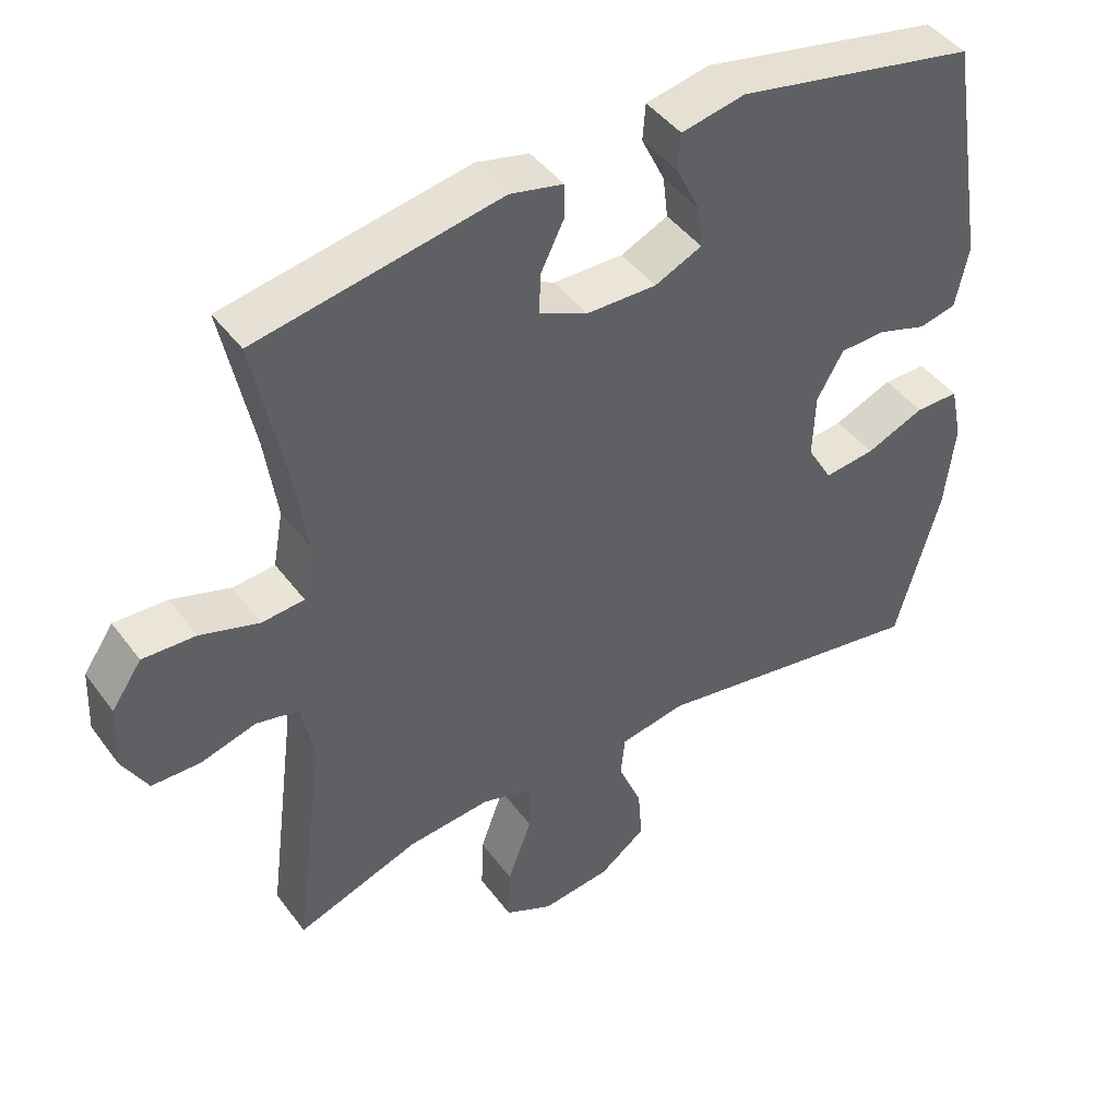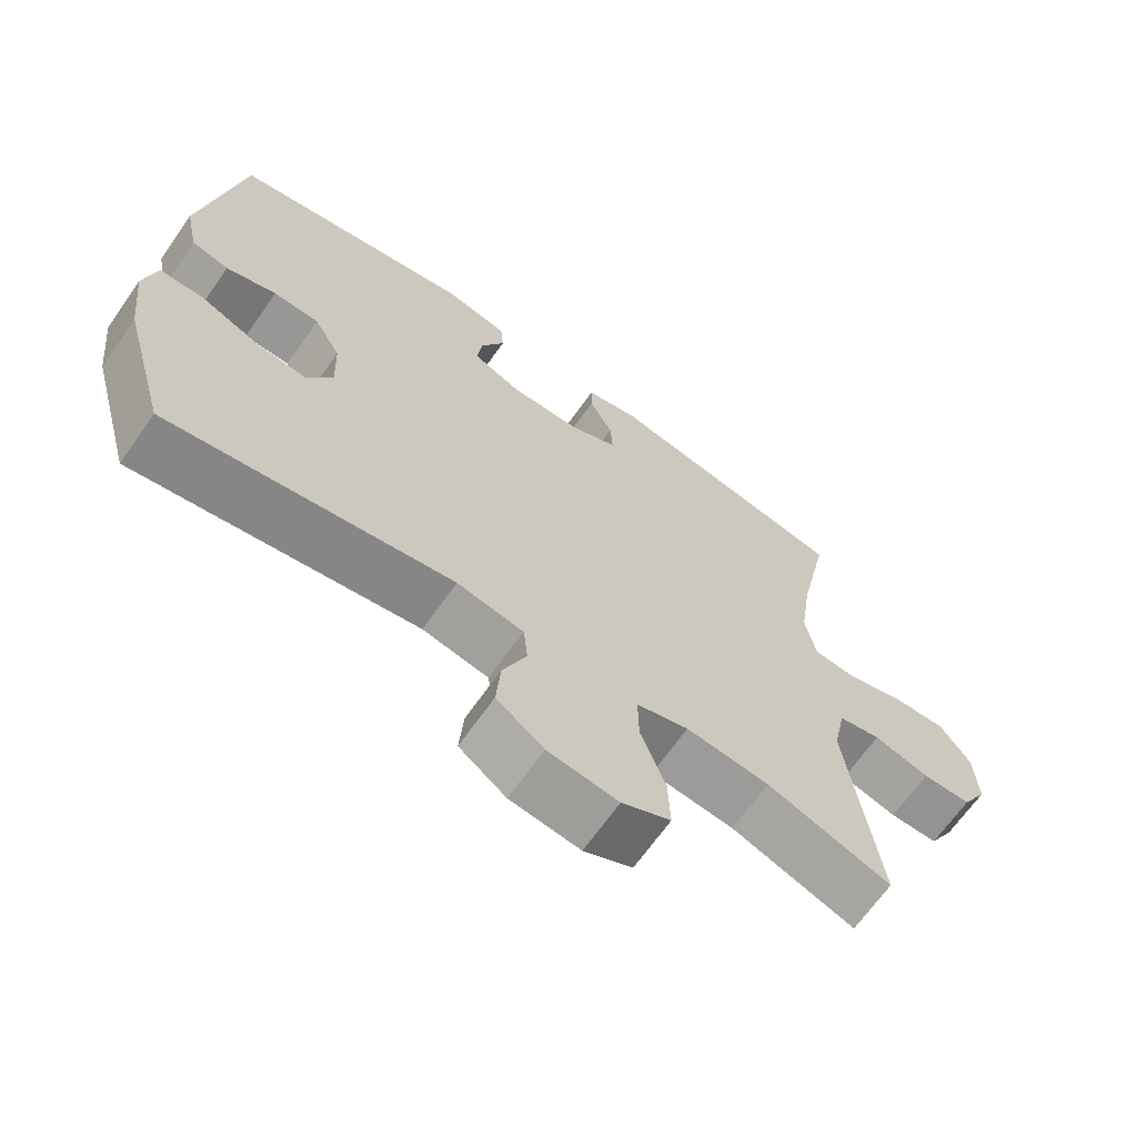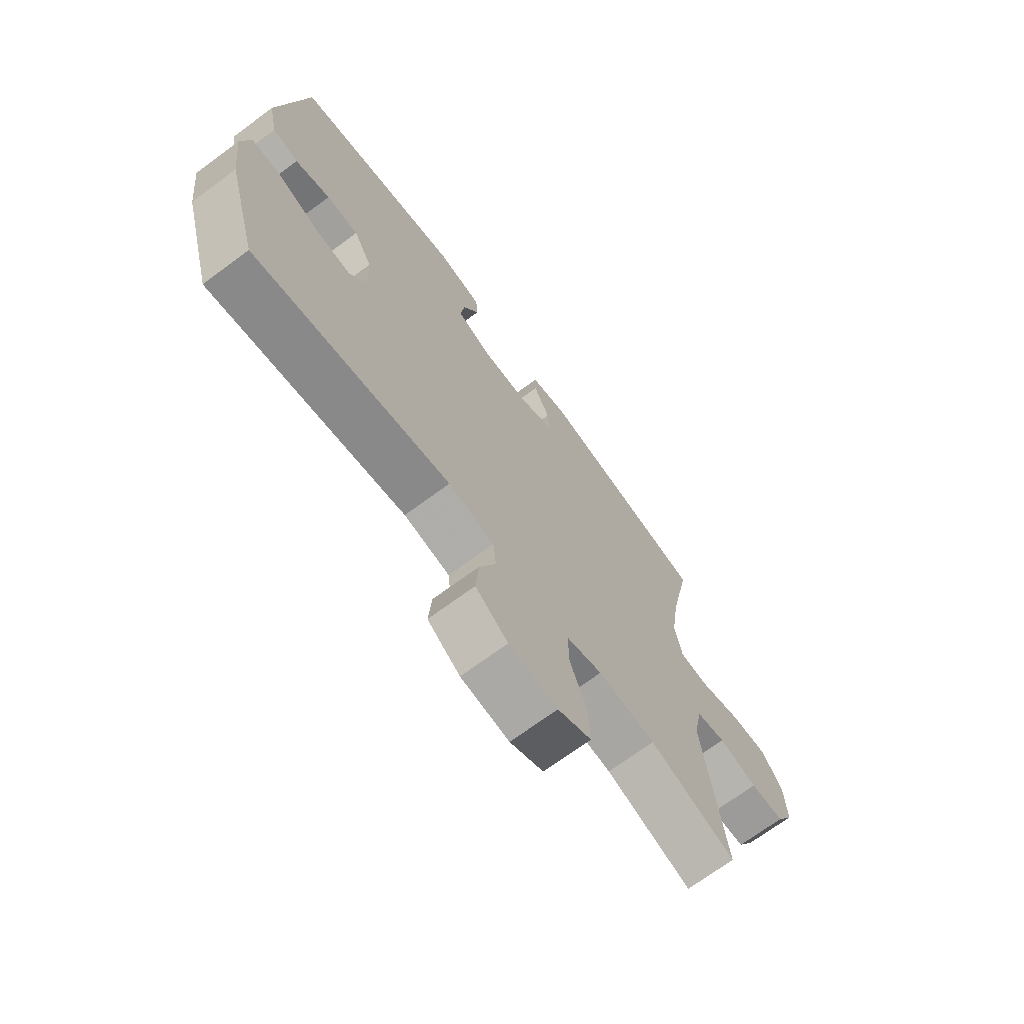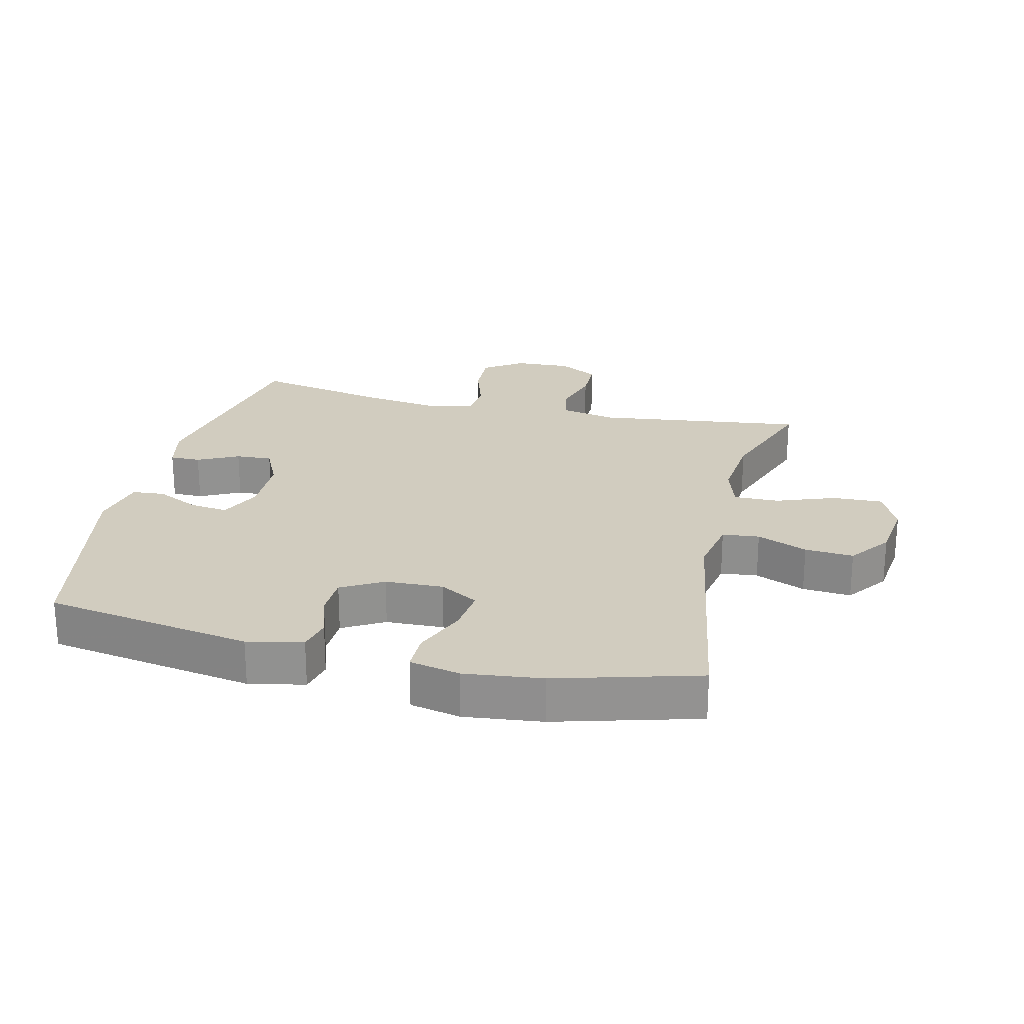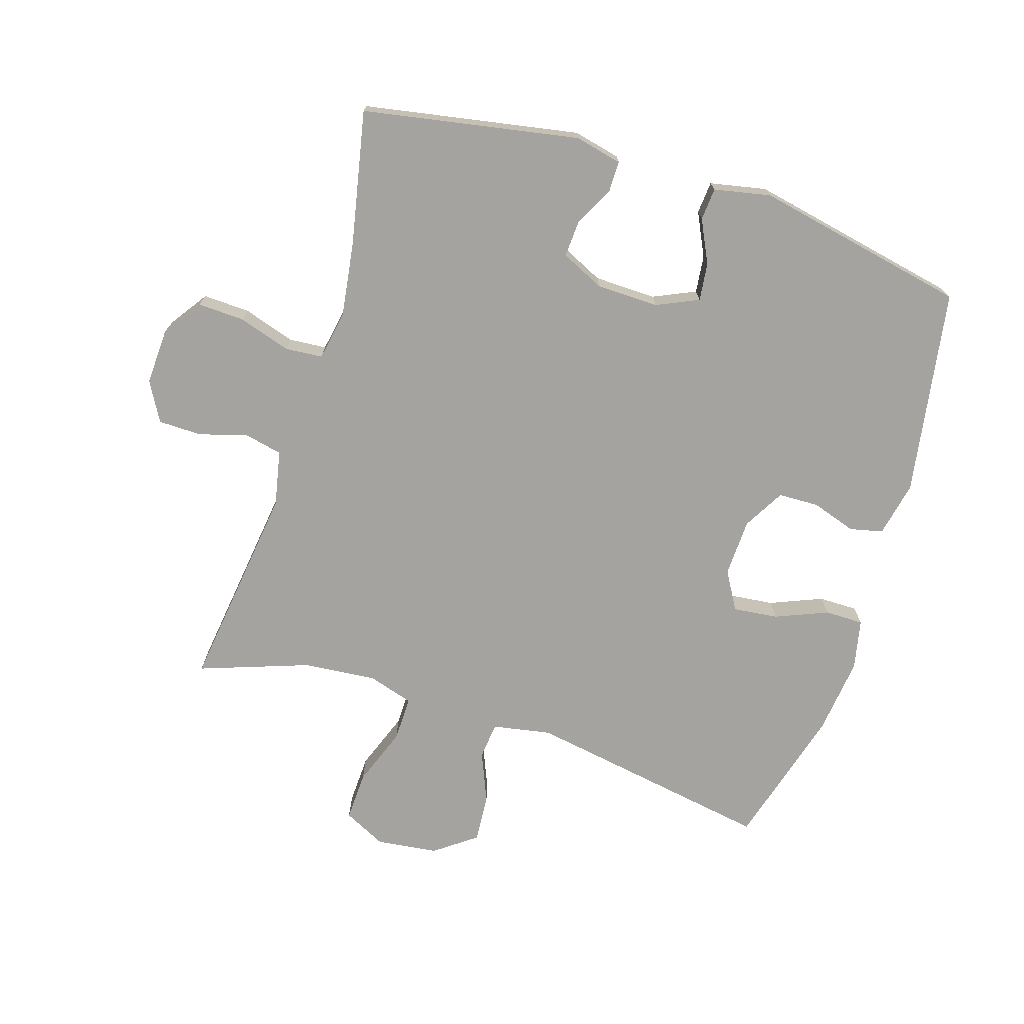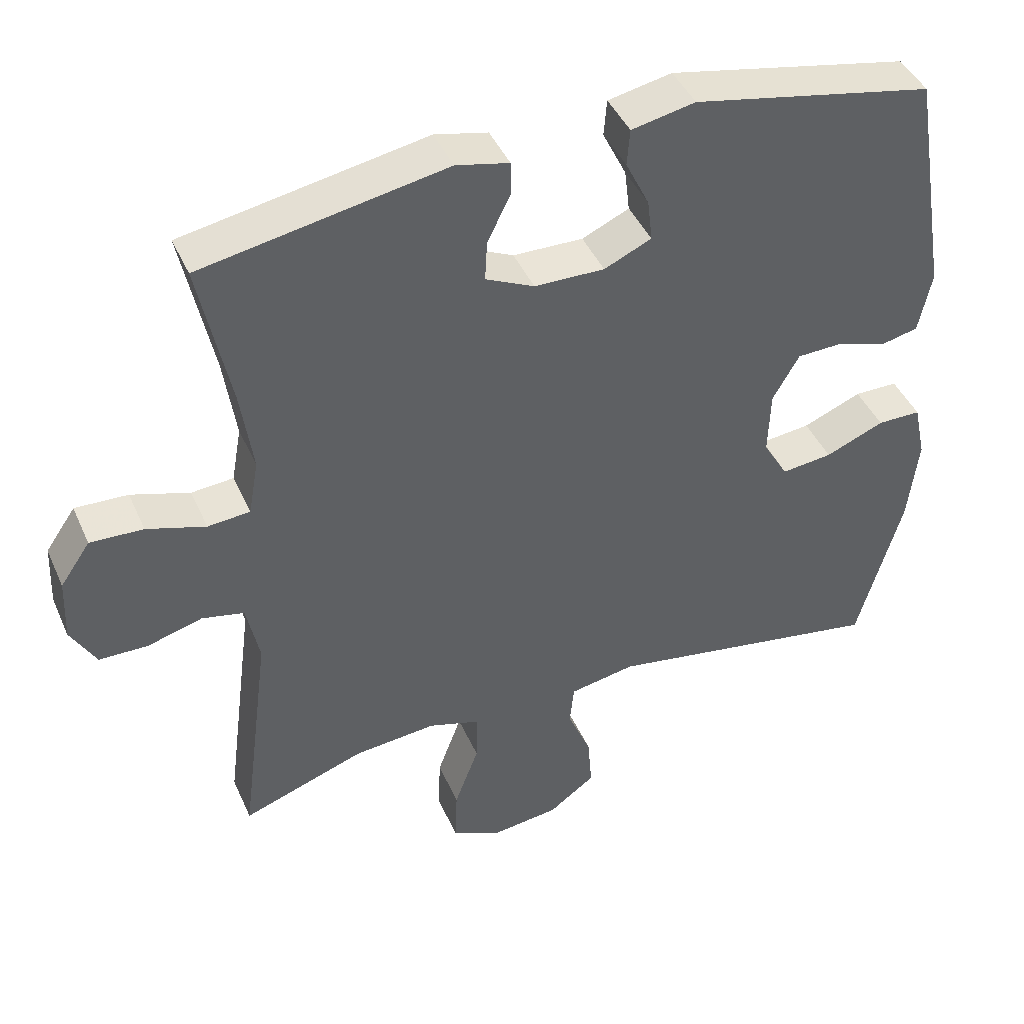
<metadata>
{"format":"obj","ext":"obj","renderer":"f3d","projection":"perspective","resolution":1024,"background":"white","views":[{"elev":44.4,"azim":-34.0,"up":"+Z"},{"elev":-67.3,"azim":144.8,"up":"+Z"},{"elev":-70.4,"azim":126.5,"up":"+Z"},{"elev":23.8,"azim":103.4,"up":"+Y"},{"elev":-72.8,"azim":-17.5,"up":"+Y"},{"elev":43.4,"azim":-22.8,"up":"+Z"}]}
</metadata>
<code>
v 0.5 0.07 -0.5
v 0.109 0.07 -0.434
v 0.017 0.07 -0.451
v 0.011 0.07 -0.509
v 0.044 0.07 -0.588
v 0.05 0.07 -0.664
v -0.015 0.07 -0.712
v -0.112 0.07 -0.724
v -0.179 0.07 -0.691
v -0.176 0.07 -0.613
v -0.142 0.07 -0.521
v -0.141 0.07 -0.45
v -0.213 0.07 -0.428
v -0.328 0.07 -0.439
v -0.5 0.07 -0.5
v -0.458 0.07 -0.173
v -0.476 0.07 -0.086
v -0.535 0.07 -0.073
v -0.612 0.07 -0.095
v -0.68 0.07 -0.094
v -0.715 0.07 -0.032
v -0.711 0.07 0.057
v -0.669 0.07 0.118
v -0.595 0.07 0.115
v -0.513 0.07 0.089
v -0.454 0.07 0.094
v -0.44 0.07 0.172
v -0.457 0.07 0.29
v -0.5 0.07 0.5
v -0.16 0.07 0.562
v -0.086 0.07 0.545
v -0.086 0.07 0.497
v -0.118 0.07 0.433
v -0.121 0.07 0.376
v -0.053 0.07 0.344
v 0.045 0.07 0.342
v 0.111 0.07 0.372
v 0.104 0.07 0.431
v 0.071 0.07 0.499
v 0.075 0.07 0.55
v 0.164 0.07 0.568
v 0.5 0.07 0.5
v 0.554 0.07 0.175
v 0.536 0.07 0.088
v 0.484 0.07 0.076
v 0.414 0.07 0.099
v 0.35 0.07 0.097
v 0.313 0.07 0.032
v 0.31 0.07 -0.059
v 0.345 0.07 -0.119
v 0.416 0.07 -0.111
v 0.498 0.07 -0.077
v 0.559 0.07 -0.077
v 0.576 0.07 -0.156
v 0.562 0.07 -0.278
v 0.5 0 -0.5
v 0.109 0 -0.434
v 0.017 0 -0.451
v 0.011 0 -0.509
v 0.044 0 -0.588
v 0.05 0 -0.664
v -0.015 0 -0.712
v -0.112 0 -0.724
v -0.179 0 -0.691
v -0.176 0 -0.613
v -0.142 0 -0.521
v -0.141 0 -0.45
v -0.213 0 -0.428
v -0.328 0 -0.439
v -0.5 0 -0.5
v -0.458 0 -0.173
v -0.476 0 -0.086
v -0.535 0 -0.073
v -0.612 0 -0.095
v -0.68 0 -0.094
v -0.715 0 -0.032
v -0.711 0 0.057
v -0.669 0 0.118
v -0.595 0 0.115
v -0.513 0 0.089
v -0.454 0 0.094
v -0.44 0 0.172
v -0.457 0 0.29
v -0.5 0 0.5
v -0.16 0 0.562
v -0.086 0 0.545
v -0.086 0 0.497
v -0.118 0 0.433
v -0.121 0 0.376
v -0.053 0 0.344
v 0.045 0 0.342
v 0.111 0 0.372
v 0.104 0 0.431
v 0.071 0 0.499
v 0.075 0 0.55
v 0.164 0 0.568
v 0.5 0 0.5
v 0.554 0 0.175
v 0.536 0 0.088
v 0.484 0 0.076
v 0.414 0 0.099
v 0.35 0 0.097
v 0.313 0 0.032
v 0.31 0 -0.059
v 0.345 0 -0.119
v 0.416 0 -0.111
v 0.498 0 -0.077
v 0.559 0 -0.077
v 0.576 0 -0.156
v 0.562 0 -0.278
f 55 1 2
f 54 55 2
f 53 54 2
f 52 53 2
f 51 52 2
f 50 51 2 3
f 49 50 3
f 48 49 3
f 47 48 3
f 44 45 46
f 43 44 46
f 42 43 46
f 41 42 46
f 40 41 46
f 39 40 46
f 38 39 46
f 37 38 46 47
f 36 37 47 3
f 31 32 33
f 30 31 33
f 29 30 33
f 28 29 33
f 27 28 33 34
f 26 27 34 35
f 23 24 25
f 22 23 25
f 21 22 25
f 20 21 25
f 19 20 25
f 18 19 25
f 17 18 25 26
f 36 3 4
f 35 36 4
f 26 35 4
f 17 26 4
f 16 17 4
f 9 10 11
f 8 9 11
f 7 8 11
f 6 7 11
f 5 6 11
f 4 5 11
f 4 11 12
f 16 4 12
f 14 15 16
f 13 14 16
f 12 13 16
f 57 56 110
f 57 110 109
f 57 109 108
f 57 108 107
f 57 107 106
f 58 57 106 105
f 58 105 104
f 58 104 103
f 58 103 102
f 101 100 99
f 101 99 98
f 101 98 97
f 101 97 96
f 101 96 95
f 101 95 94
f 101 94 93
f 102 101 93 92
f 58 102 92 91
f 88 87 86
f 88 86 85
f 88 85 84
f 88 84 83
f 89 88 83 82
f 90 89 82 81
f 80 79 78
f 80 78 77
f 80 77 76
f 80 76 75
f 80 75 74
f 80 74 73
f 81 80 73 72
f 59 58 91
f 59 91 90
f 59 90 81
f 59 81 72
f 59 72 71
f 66 65 64
f 66 64 63
f 66 63 62
f 66 62 61
f 66 61 60
f 66 60 59
f 67 66 59
f 67 59 71
f 71 70 69
f 71 69 68
f 71 68 67
f 1 56 57 2
f 2 57 58 3
f 3 58 59 4
f 4 59 60 5
f 5 60 61 6
f 6 61 62 7
f 7 62 63 8
f 8 63 64 9
f 9 64 65 10
f 10 65 66 11
f 11 66 67 12
f 12 67 68 13
f 13 68 69 14
f 14 69 70 15
f 15 70 71 16
f 16 71 72 17
f 17 72 73 18
f 18 73 74 19
f 19 74 75 20
f 20 75 76 21
f 21 76 77 22
f 22 77 78 23
f 23 78 79 24
f 24 79 80 25
f 25 80 81 26
f 26 81 82 27
f 27 82 83 28
f 28 83 84 29
f 29 84 85 30
f 30 85 86 31
f 31 86 87 32
f 32 87 88 33
f 33 88 89 34
f 34 89 90 35
f 35 90 91 36
f 36 91 92 37
f 37 92 93 38
f 38 93 94 39
f 39 94 95 40
f 40 95 96 41
f 41 96 97 42
f 42 97 98 43
f 43 98 99 44
f 44 99 100 45
f 45 100 101 46
f 46 101 102 47
f 47 102 103 48
f 48 103 104 49
f 49 104 105 50
f 50 105 106 51
f 51 106 107 52
f 52 107 108 53
f 53 108 109 54
f 54 109 110 55
f 55 110 56 1

</code>
